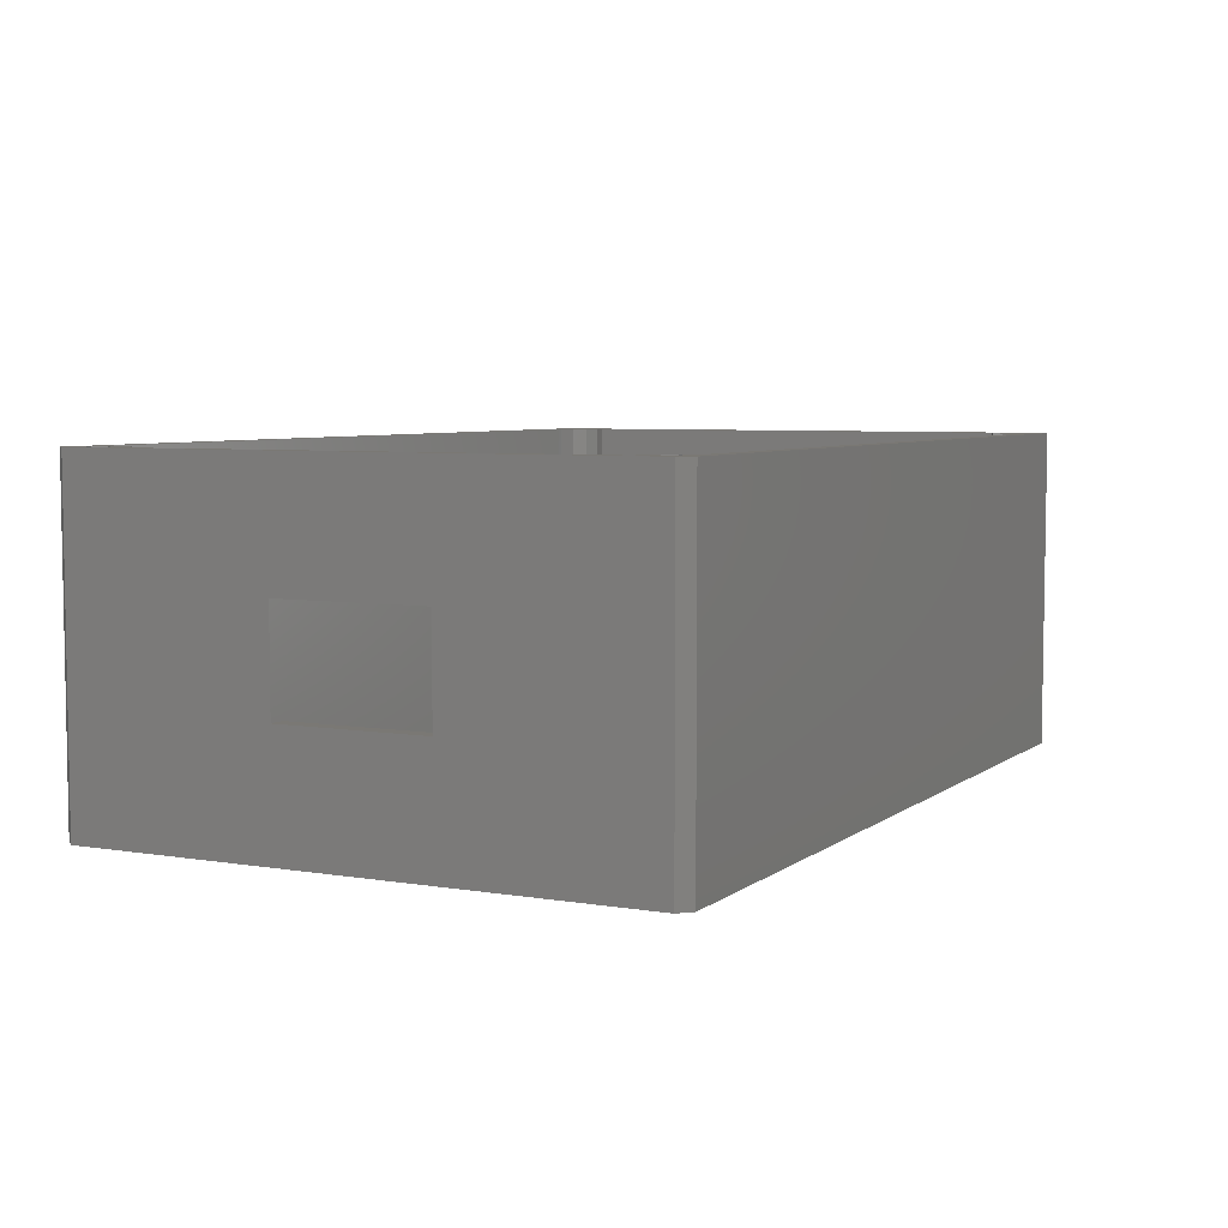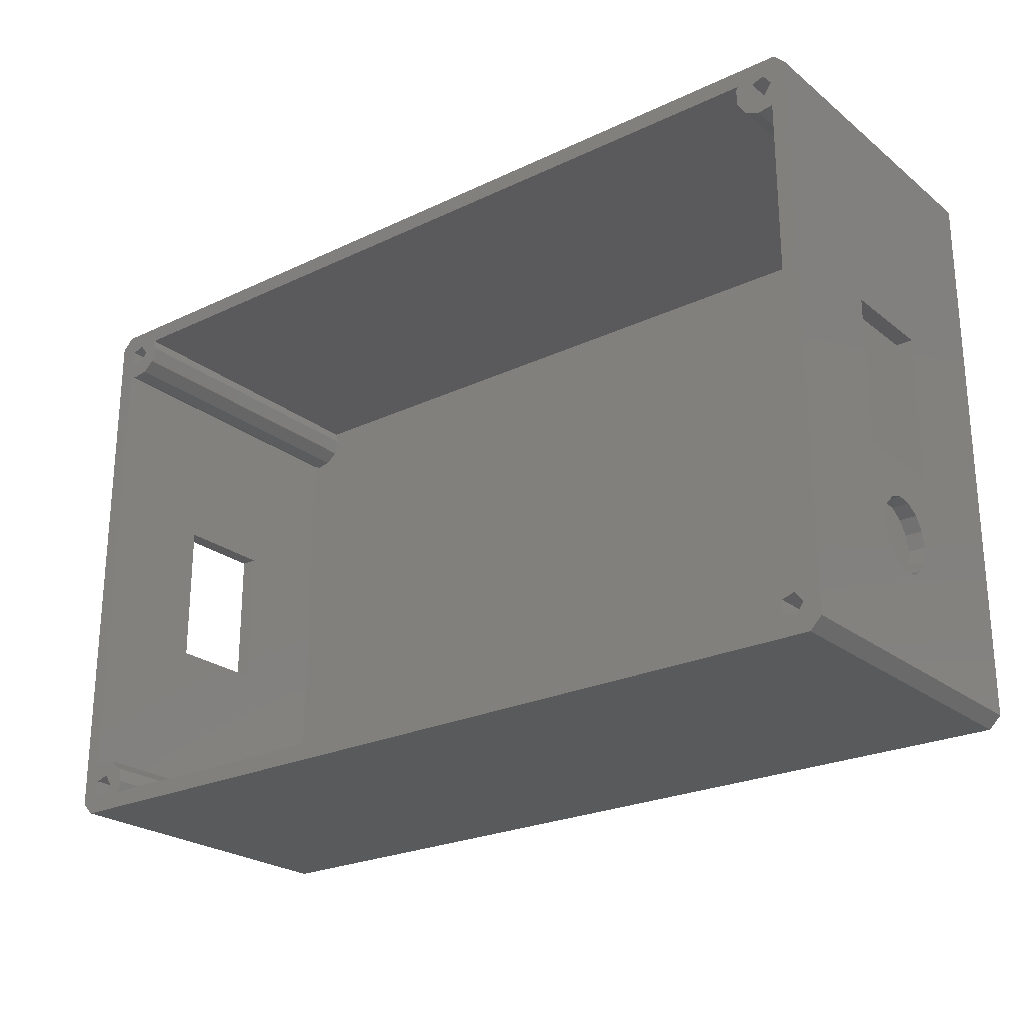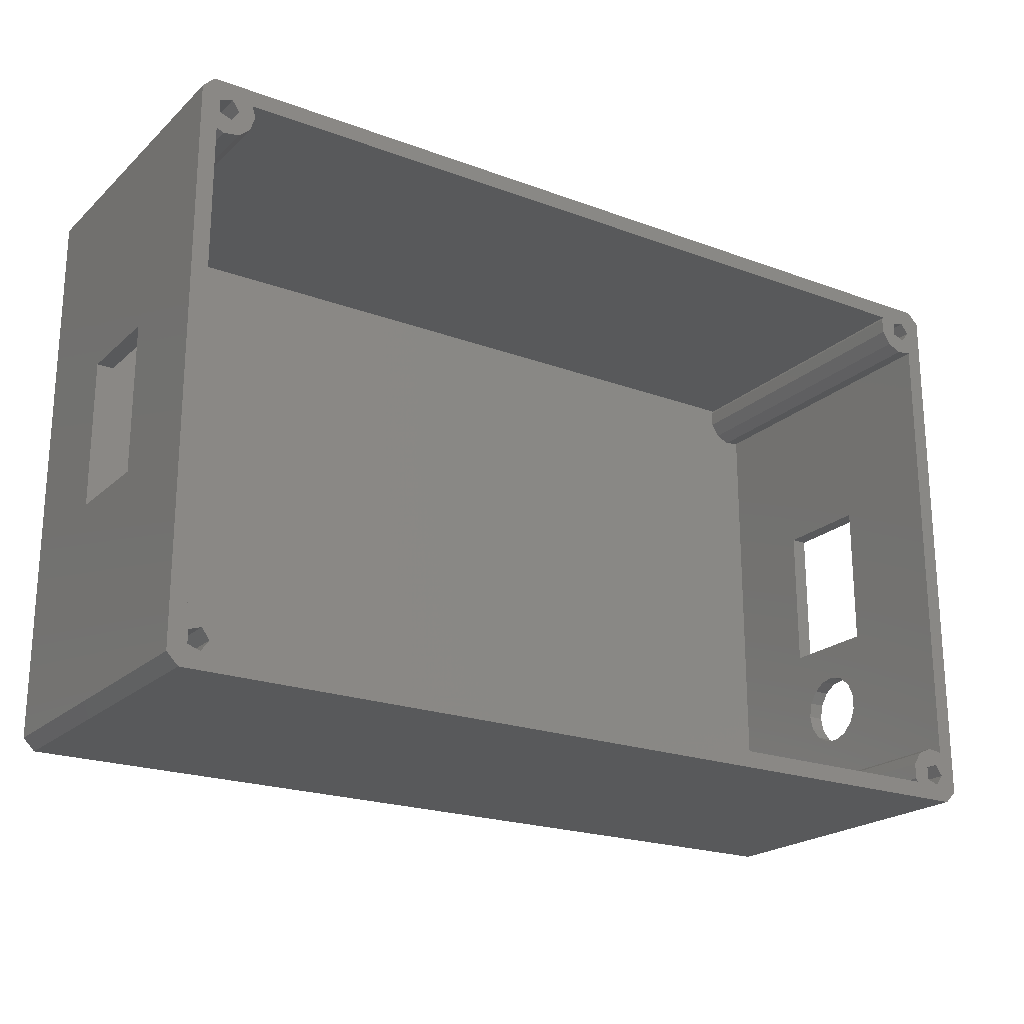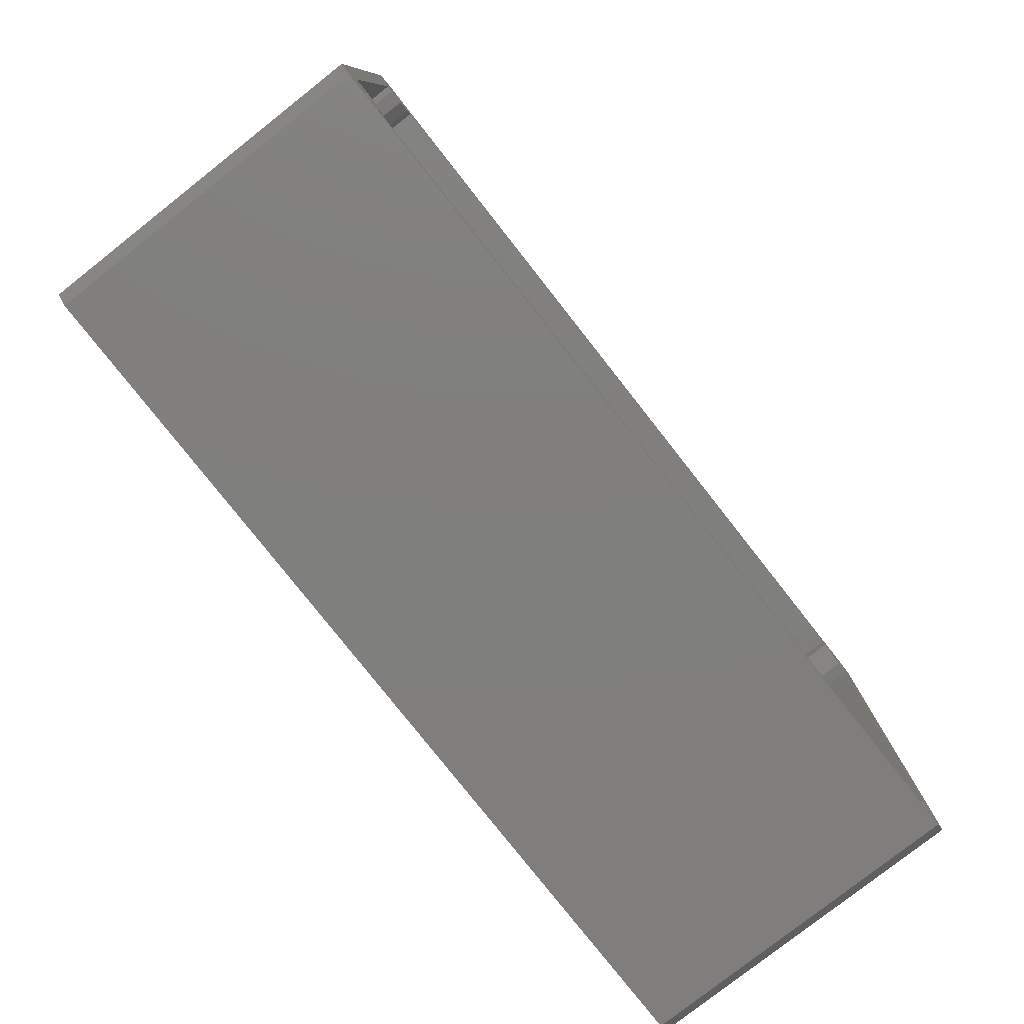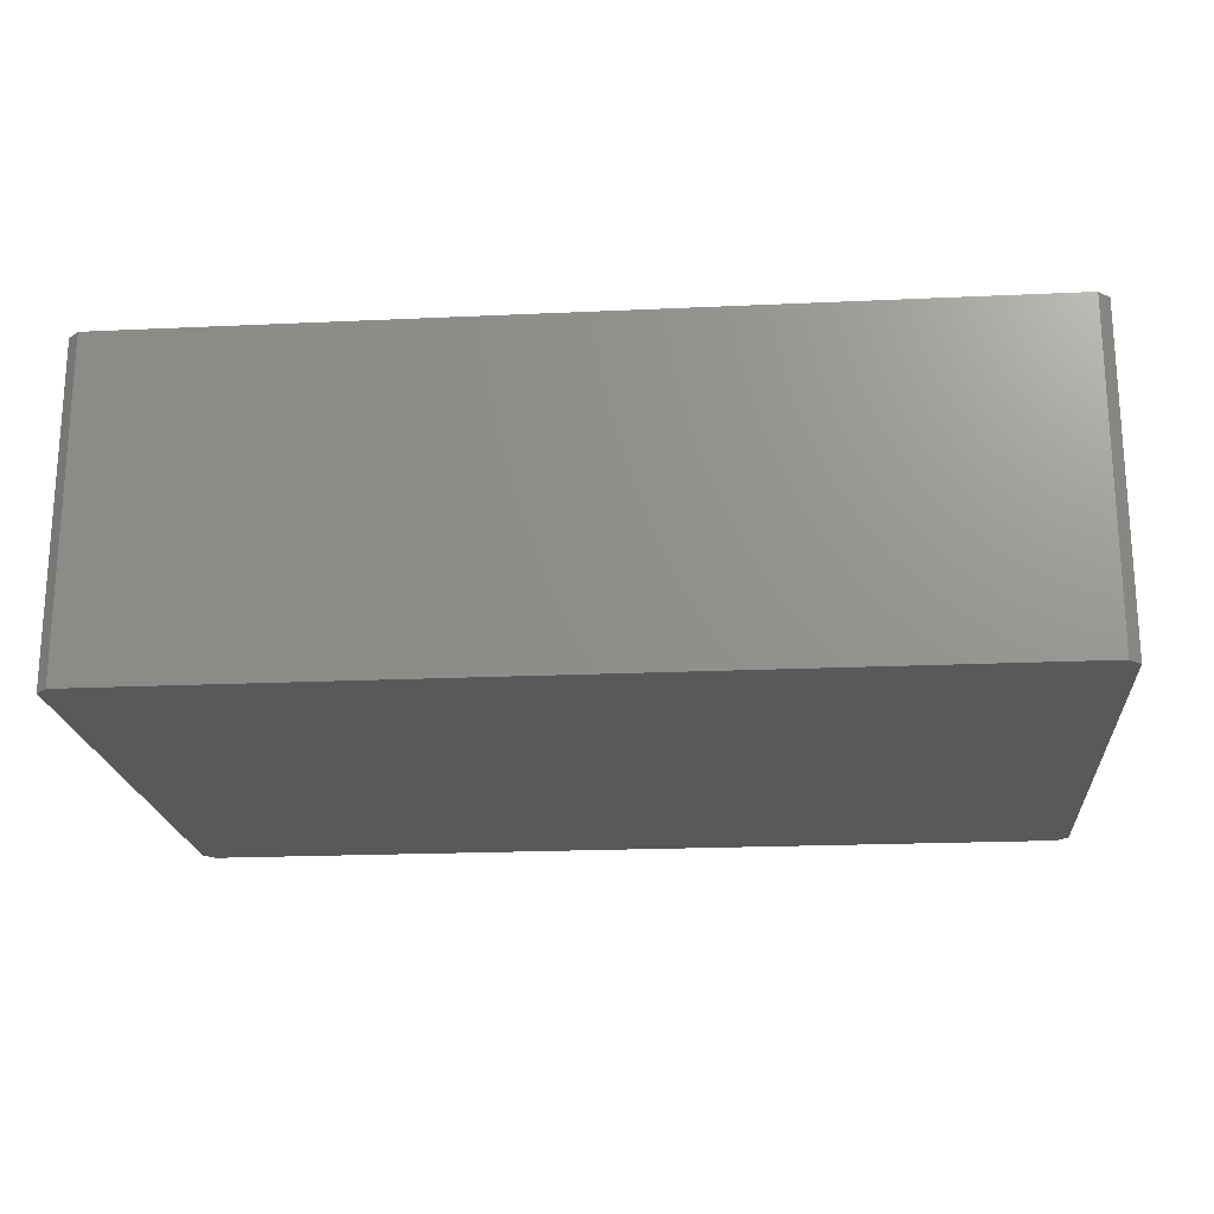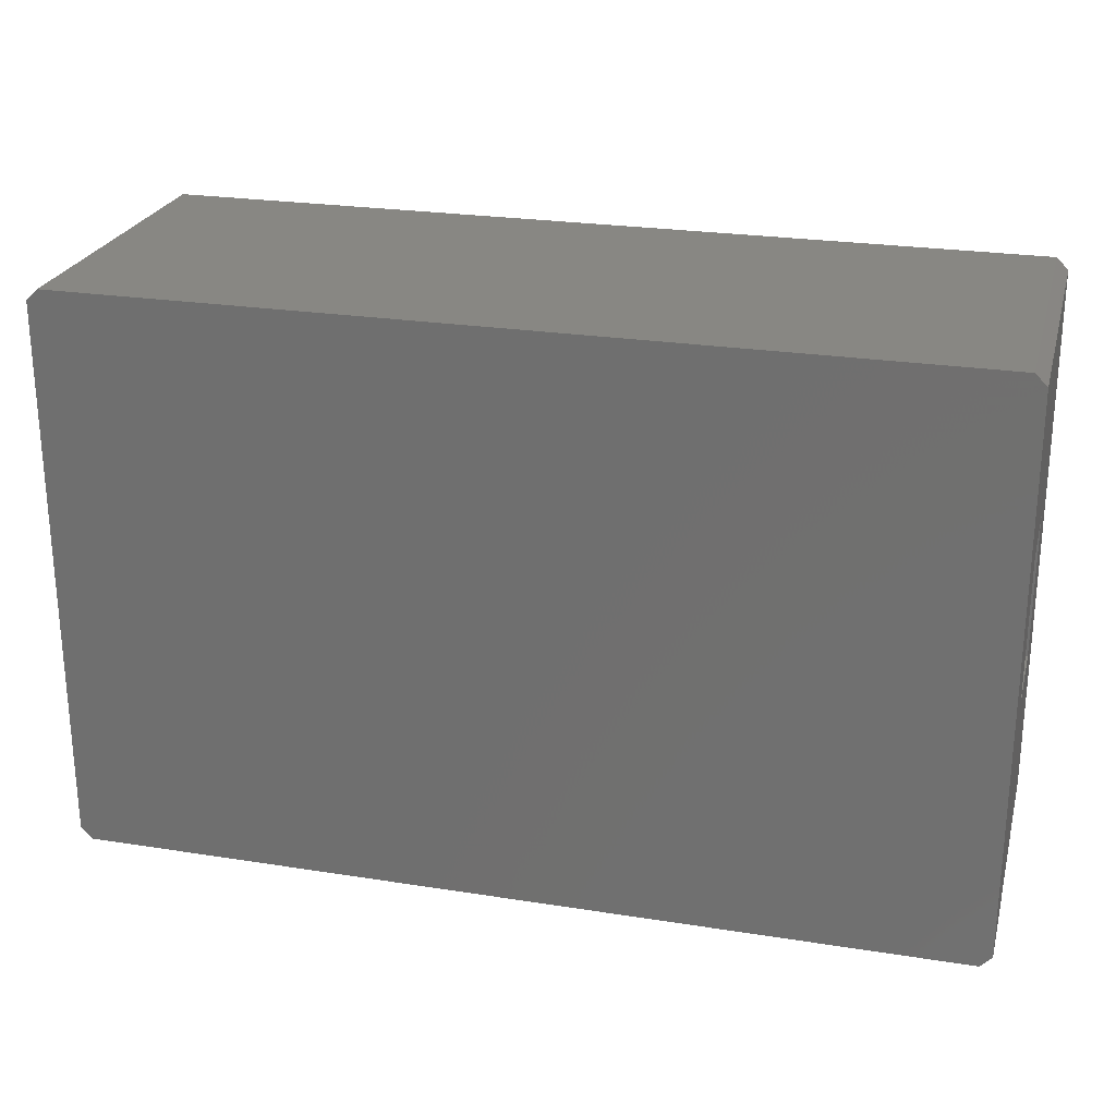
<metadata>
{"format":"stl","ext":"stl","renderer":"f3d","projection":"perspective","resolution":1024,"background":"white","views":[{"elev":5.7,"azim":-63.3,"up":"+Z"},{"elev":-24.2,"azim":38.1,"up":"+Y"},{"elev":-21.5,"azim":-33.2,"up":"+Y"},{"elev":-79.0,"azim":-51.8,"up":"+Y"},{"elev":-20.3,"azim":-175.2,"up":"+Z"},{"elev":24.6,"azim":-165.5,"up":"+Y"}]}
</metadata>
<code>
# stl→obj: 150 verts, 308 faces
v -48.3 -31.65 40
v -48.83 -29.84 2
v -48.83 -29.84 40
v -48.3 -31.65 2
v -50.26 -28.6 2
v -52.13 -28.33 40
v -50.26 -28.6 40
v -52.13 -28.33 2
v -50.3 -31.65 40
v 48.44 -32.59 40
v 50.56 -32.44 40
v 48.44 -30.71 40
v 48.7 -33 40
v 48.44 30.71 40
v 50.56 30.86 40
v 48.44 32.59 40
v 49.46 29.12 40
v -50.3 31.65 40
v -48.3 31.65 40
v -48.7 33 40
v -51.23 -30.37 40
v -53 -28.73 40
v -55 -33.59 40
v -52.74 -30.86 40
v -48.83 29.84 40
v -51.23 30.37 40
v -50.26 28.6 40
v -52.13 28.33 40
v -53 28.73 40
v -52.74 30.86 40
v 53 -28.6 40
v 52.07 -30.37 40
v 53 -31.65 40
v 51.17 -28.33 40
v 50.56 -30.86 40
v 49.46 -29.12 40
v 52.07 30.37 40
v 53 28.6 40
v 53 31.65 40
v 51.17 28.33 40
v 52.07 32.93 40
v 55 33.59 40
v 53.59 35 40
v 55 -33.59 40
v 48.7 33 40
v 50.56 32.44 40
v -51.23 32.93 40
v -55 33.59 40
v -52.74 32.44 40
v -53.59 35 40
v 52.07 -32.93 40
v 53.59 -35 40
v -48.7 -33 40
v -51.23 -32.93 40
v -53.59 -35 40
v -52.74 -32.44 40
v -53 -28.73 2
v -48.7 -33 2
v 53.59 -35 0
v 55 33.59 0
v 55 -33.59 0
v 53.59 35 0
v -53.59 -35 0
v -53.59 35 0
v -55 -33.59 0
v -55 33.59 0
v -50.3 -31.65 2
v -51.23 -30.37 2
v -52.74 -30.86 2
v -52.74 -32.44 2
v -51.23 -32.93 2
v 48.44 -32.59 2
v 48.44 -30.71 2
v 53 -28.6 2
v 51.17 -28.33 2
v 49.46 -29.12 2
v 48.7 -33 2
v 53 -31.65 2
v 52.07 -30.37 2
v 50.56 -30.86 2
v 50.56 -32.44 2
v 52.07 -32.93 2
v -48.7 33 2
v -48.3 31.65 2
v -52.13 28.33 2
v -50.26 28.6 2
v -48.83 29.84 2
v -53 28.73 2
v -50.3 31.65 2
v -51.23 32.93 2
v -52.74 32.44 2
v -52.74 30.86 2
v -51.23 30.37 2
v 48.44 30.71 2
v 48.44 32.59 2
v 51.17 28.33 2
v 53 28.6 2
v 48.7 33 2
v 49.46 29.12 2
v 53 31.65 2
v 52.07 32.93 2
v 50.56 32.44 2
v 50.56 30.86 2
v 52.07 30.37 2
v -55 9 14
v -55 -9 14
v -55 -9 26
v -55 9 26
v 55 9 26
v 55 -9 26
v 55 -13.52 20.47
v 55 -9 14
v 55 -14.1 22.25
v 55 -15.36 23.64
v 55 -17.06 24.4
v 55 -21.9 22.25
v 55 -22.48 20.47
v 55 -20.64 23.64
v 55 -18.94 24.4
v 55 9 14
v 55 -13.72 18.61
v 55 -14.66 16.99
v 55 -16.17 15.89
v 55 -18 15.5
v 55 -19.83 15.89
v 55 -21.34 16.99
v 55 -22.28 18.61
v -53 9 26
v -53 -9 26
v -53 9 14
v -53 -9 14
v 53 9 26
v 53 9 14
v 53 -9 14
v 53 -13.52 20.47
v 53 -9 26
v 53 -13.72 18.61
v 53 -14.66 16.99
v 53 -16.17 15.89
v 53 -18 15.5
v 53 -22.28 18.61
v 53 -22.48 20.47
v 53 -21.34 16.99
v 53 -19.83 15.89
v 53 -14.1 22.25
v 53 -15.36 23.64
v 53 -17.06 24.4
v 53 -18.94 24.4
v 53 -20.64 23.64
v 53 -21.9 22.25
f 1 2 3
f 2 1 4
f 5 6 7
f 6 5 8
f 2 7 3
f 7 2 5
f 9 1 3
f 10 11 12
f 11 10 13
f 14 15 16
f 15 14 17
f 18 19 20
f 3 21 9
f 6 21 7
f 22 21 6
f 23 24 22
f 21 22 24
f 25 26 27
f 26 28 27
f 29 26 30
f 26 29 28
f 31 32 33
f 34 32 31
f 34 35 32
f 12 35 36
f 36 35 34
f 37 38 39
f 37 40 38
f 15 40 37
f 40 15 17
f 41 42 43
f 42 38 44
f 42 39 38
f 42 41 39
f 45 41 43
f 16 46 45
f 46 16 15
f 41 45 46
f 43 20 45
f 19 18 25
f 26 25 18
f 20 47 18
f 48 30 49
f 30 48 29
f 48 49 50
f 47 50 49
f 20 50 47
f 50 20 43
f 31 44 38
f 33 44 31
f 51 44 33
f 44 51 52
f 13 51 11
f 12 11 35
f 51 13 52
f 53 52 13
f 21 3 7
f 1 9 53
f 54 53 9
f 53 55 52
f 54 55 53
f 56 55 54
f 24 23 56
f 29 48 22
f 23 22 48
f 56 23 55
f 8 22 6
f 22 8 57
f 53 4 1
f 4 53 58
f 59 60 61
f 59 62 60
f 63 62 59
f 63 64 62
f 65 64 63
f 64 65 66
f 67 21 68
f 21 67 9
f 56 69 24
f 69 56 70
f 69 21 24
f 21 69 68
f 71 56 54
f 56 71 70
f 71 9 67
f 9 71 54
f 72 12 73
f 12 72 10
f 74 34 31
f 34 74 75
f 73 36 76
f 36 73 12
f 75 36 34
f 36 75 76
f 77 10 72
f 10 77 13
f 78 32 79
f 32 78 33
f 11 80 35
f 80 11 81
f 80 32 35
f 32 80 79
f 82 11 51
f 11 82 81
f 82 33 78
f 33 82 51
f 19 83 20
f 83 19 84
f 85 27 28
f 27 85 86
f 25 84 19
f 84 25 87
f 86 25 27
f 25 86 87
f 88 28 29
f 28 88 85
f 89 47 90
f 47 89 18
f 30 91 49
f 91 30 92
f 91 47 49
f 47 91 90
f 93 30 26
f 30 93 92
f 93 18 89
f 18 93 26
f 94 16 95
f 16 94 14
f 96 38 40
f 38 96 97
f 95 45 98
f 45 95 16
f 99 14 94
f 14 99 17
f 99 40 17
f 40 99 96
f 100 41 101
f 41 100 39
f 15 102 46
f 102 15 103
f 102 41 46
f 41 102 101
f 104 15 37
f 15 104 103
f 104 39 100
f 39 104 37
f 66 105 48
f 66 106 105
f 106 65 107
f 65 106 66
f 108 48 105
f 107 48 108
f 107 23 48
f 23 107 65
f 90 93 89
f 91 93 90
f 93 91 92
f 68 71 67
f 69 71 68
f 71 69 70
f 2 73 87
f 73 2 4
f 86 2 87
f 86 5 2
f 85 5 86
f 85 8 5
f 88 8 85
f 8 88 57
f 84 94 95
f 87 94 84
f 94 87 73
f 83 95 98
f 95 83 84
f 96 74 97
f 96 75 74
f 99 75 96
f 99 76 75
f 94 76 99
f 76 94 73
f 73 4 72
f 58 72 4
f 72 58 77
f 79 82 78
f 80 82 79
f 82 80 81
f 101 104 100
f 102 104 101
f 104 102 103
f 42 109 60
f 42 110 109
f 110 111 112
f 110 113 111
f 110 114 113
f 110 115 114
f 44 110 42
f 110 44 115
f 116 44 117
f 118 44 116
f 119 44 118
f 115 44 119
f 120 60 109
f 112 60 120
f 121 112 111
f 122 112 121
f 123 112 122
f 124 112 123
f 112 124 61
f 61 124 125
f 61 117 44
f 112 61 60
f 126 61 125
f 127 61 126
f 117 61 127
f 62 50 43
f 50 62 64
f 63 52 55
f 52 63 59
f 29 128 88
f 29 129 128
f 57 129 22
f 22 129 29
f 130 88 128
f 131 88 130
f 131 57 88
f 129 57 131
f 132 97 133
f 97 134 133
f 134 135 136
f 134 137 135
f 134 138 137
f 134 139 138
f 74 134 97
f 140 134 74
f 134 140 139
f 141 74 142
f 143 74 141
f 144 74 143
f 140 74 144
f 97 132 38
f 136 38 132
f 145 136 135
f 146 136 145
f 147 136 146
f 136 147 31
f 31 147 148
f 31 142 74
f 136 31 38
f 149 31 148
f 150 31 149
f 142 31 150
f 77 53 13
f 53 77 58
f 83 45 20
f 45 83 98
f 107 128 129
f 128 107 108
f 136 109 110
f 109 136 132
f 105 131 130
f 131 105 106
f 133 112 120
f 112 133 134
f 131 107 129
f 107 131 106
f 112 136 110
f 136 112 134
f 105 128 108
f 128 105 130
f 133 109 132
f 109 133 120
f 139 124 123
f 124 139 140
f 148 115 119
f 115 148 147
f 138 123 122
f 123 138 139
f 127 142 117
f 142 127 141
f 126 141 127
f 141 126 143
f 138 121 137
f 121 138 122
f 145 114 146
f 114 145 113
f 147 114 115
f 114 147 146
f 135 113 145
f 113 135 111
f 140 125 124
f 125 140 144
f 137 111 135
f 111 137 121
f 144 126 125
f 126 144 143
f 117 150 116
f 150 117 142
f 116 149 118
f 149 116 150
f 149 119 118
f 119 149 148
f 63 23 65
f 23 63 55
f 52 61 44
f 61 52 59
f 66 50 64
f 50 66 48
f 42 62 43
f 62 42 60

</code>
